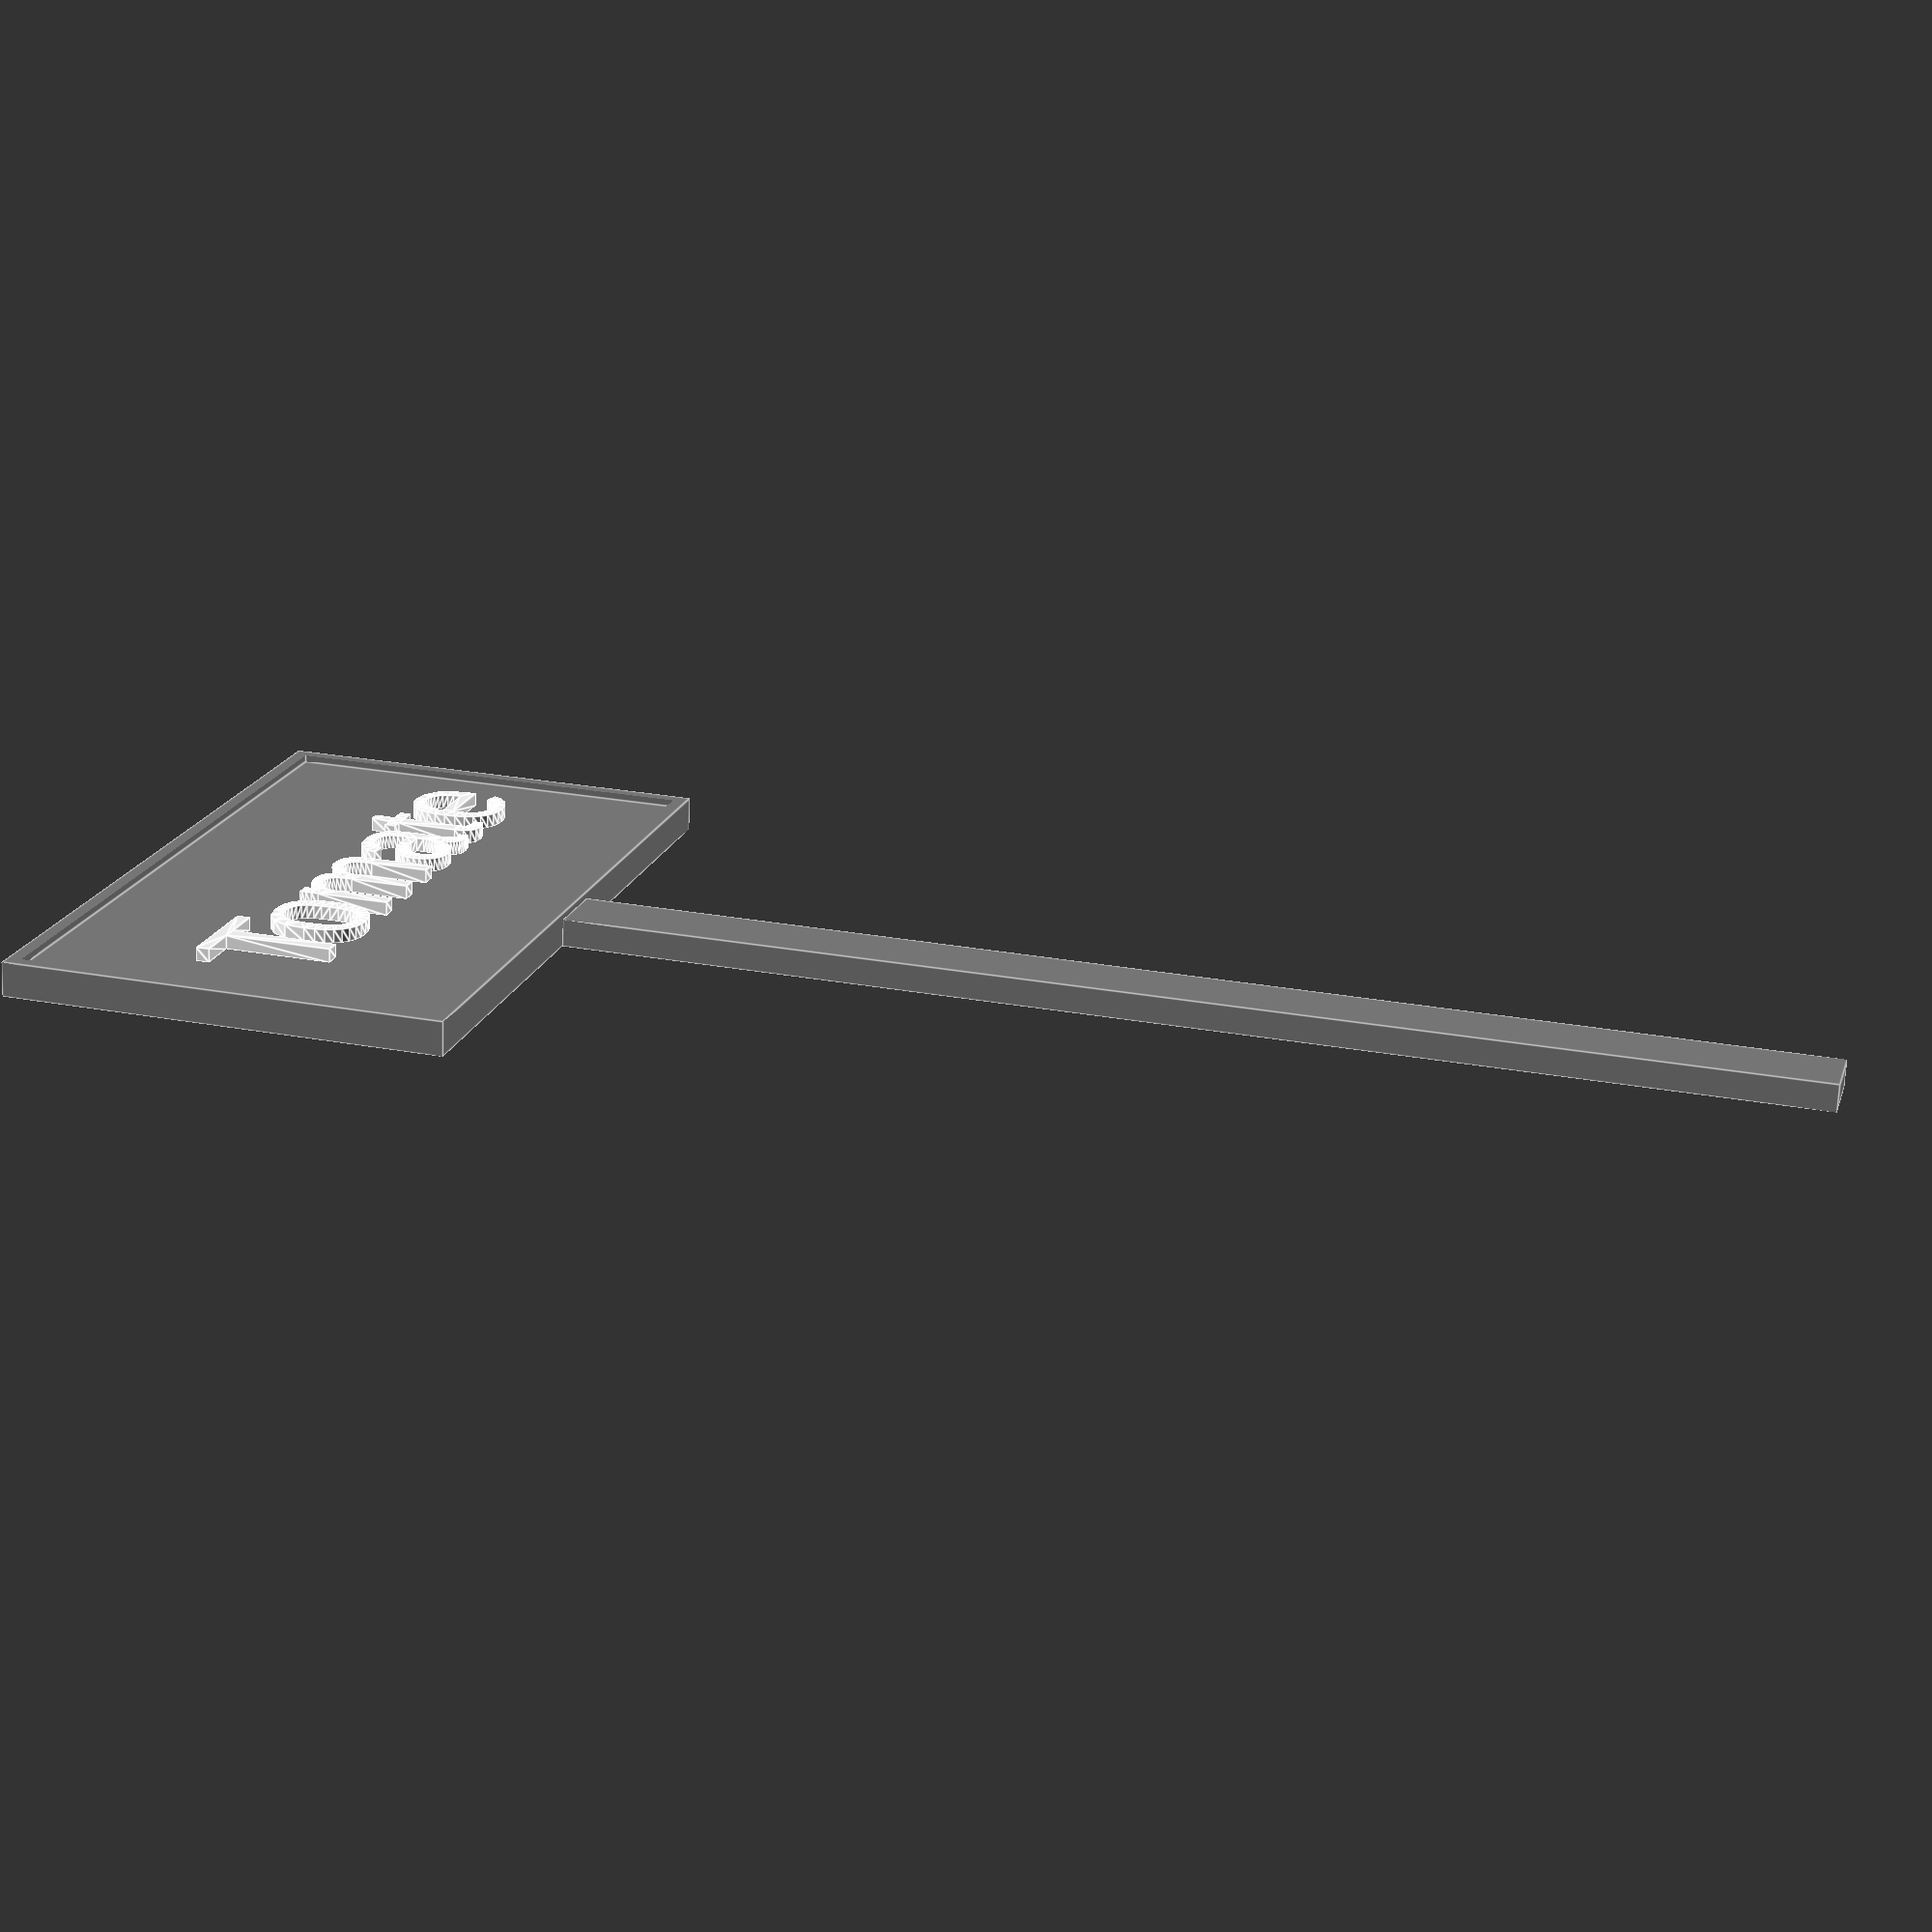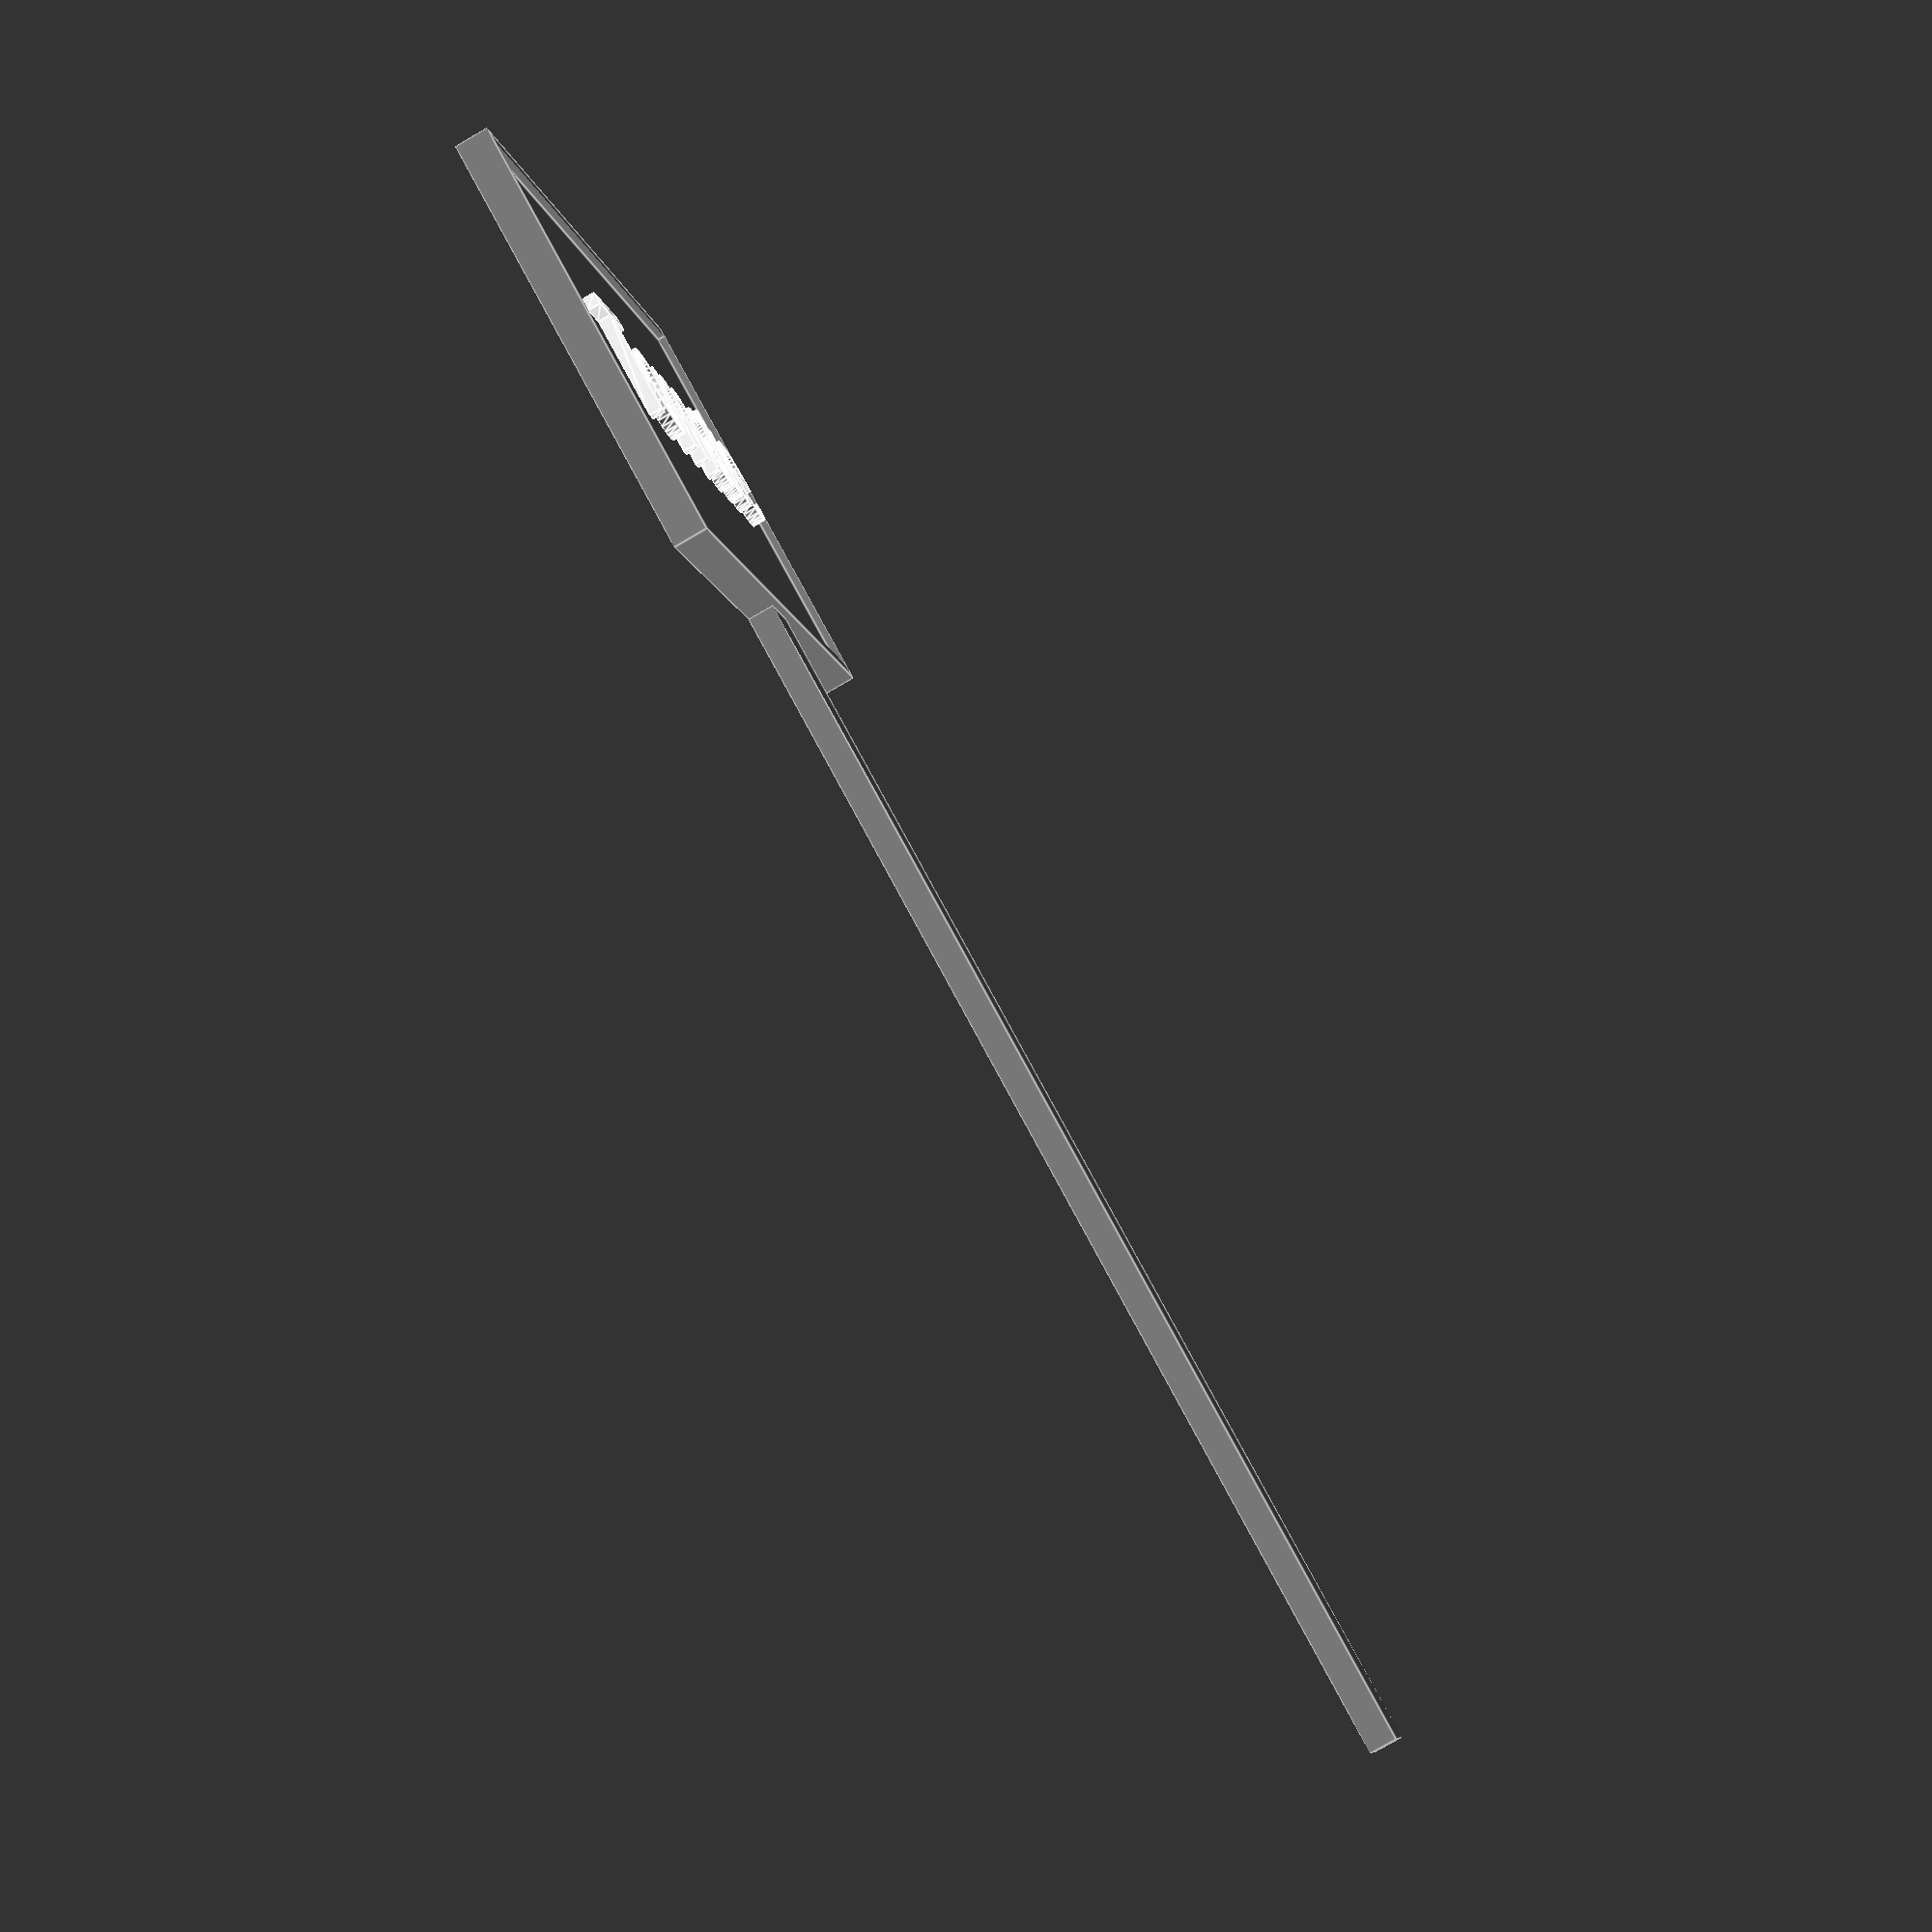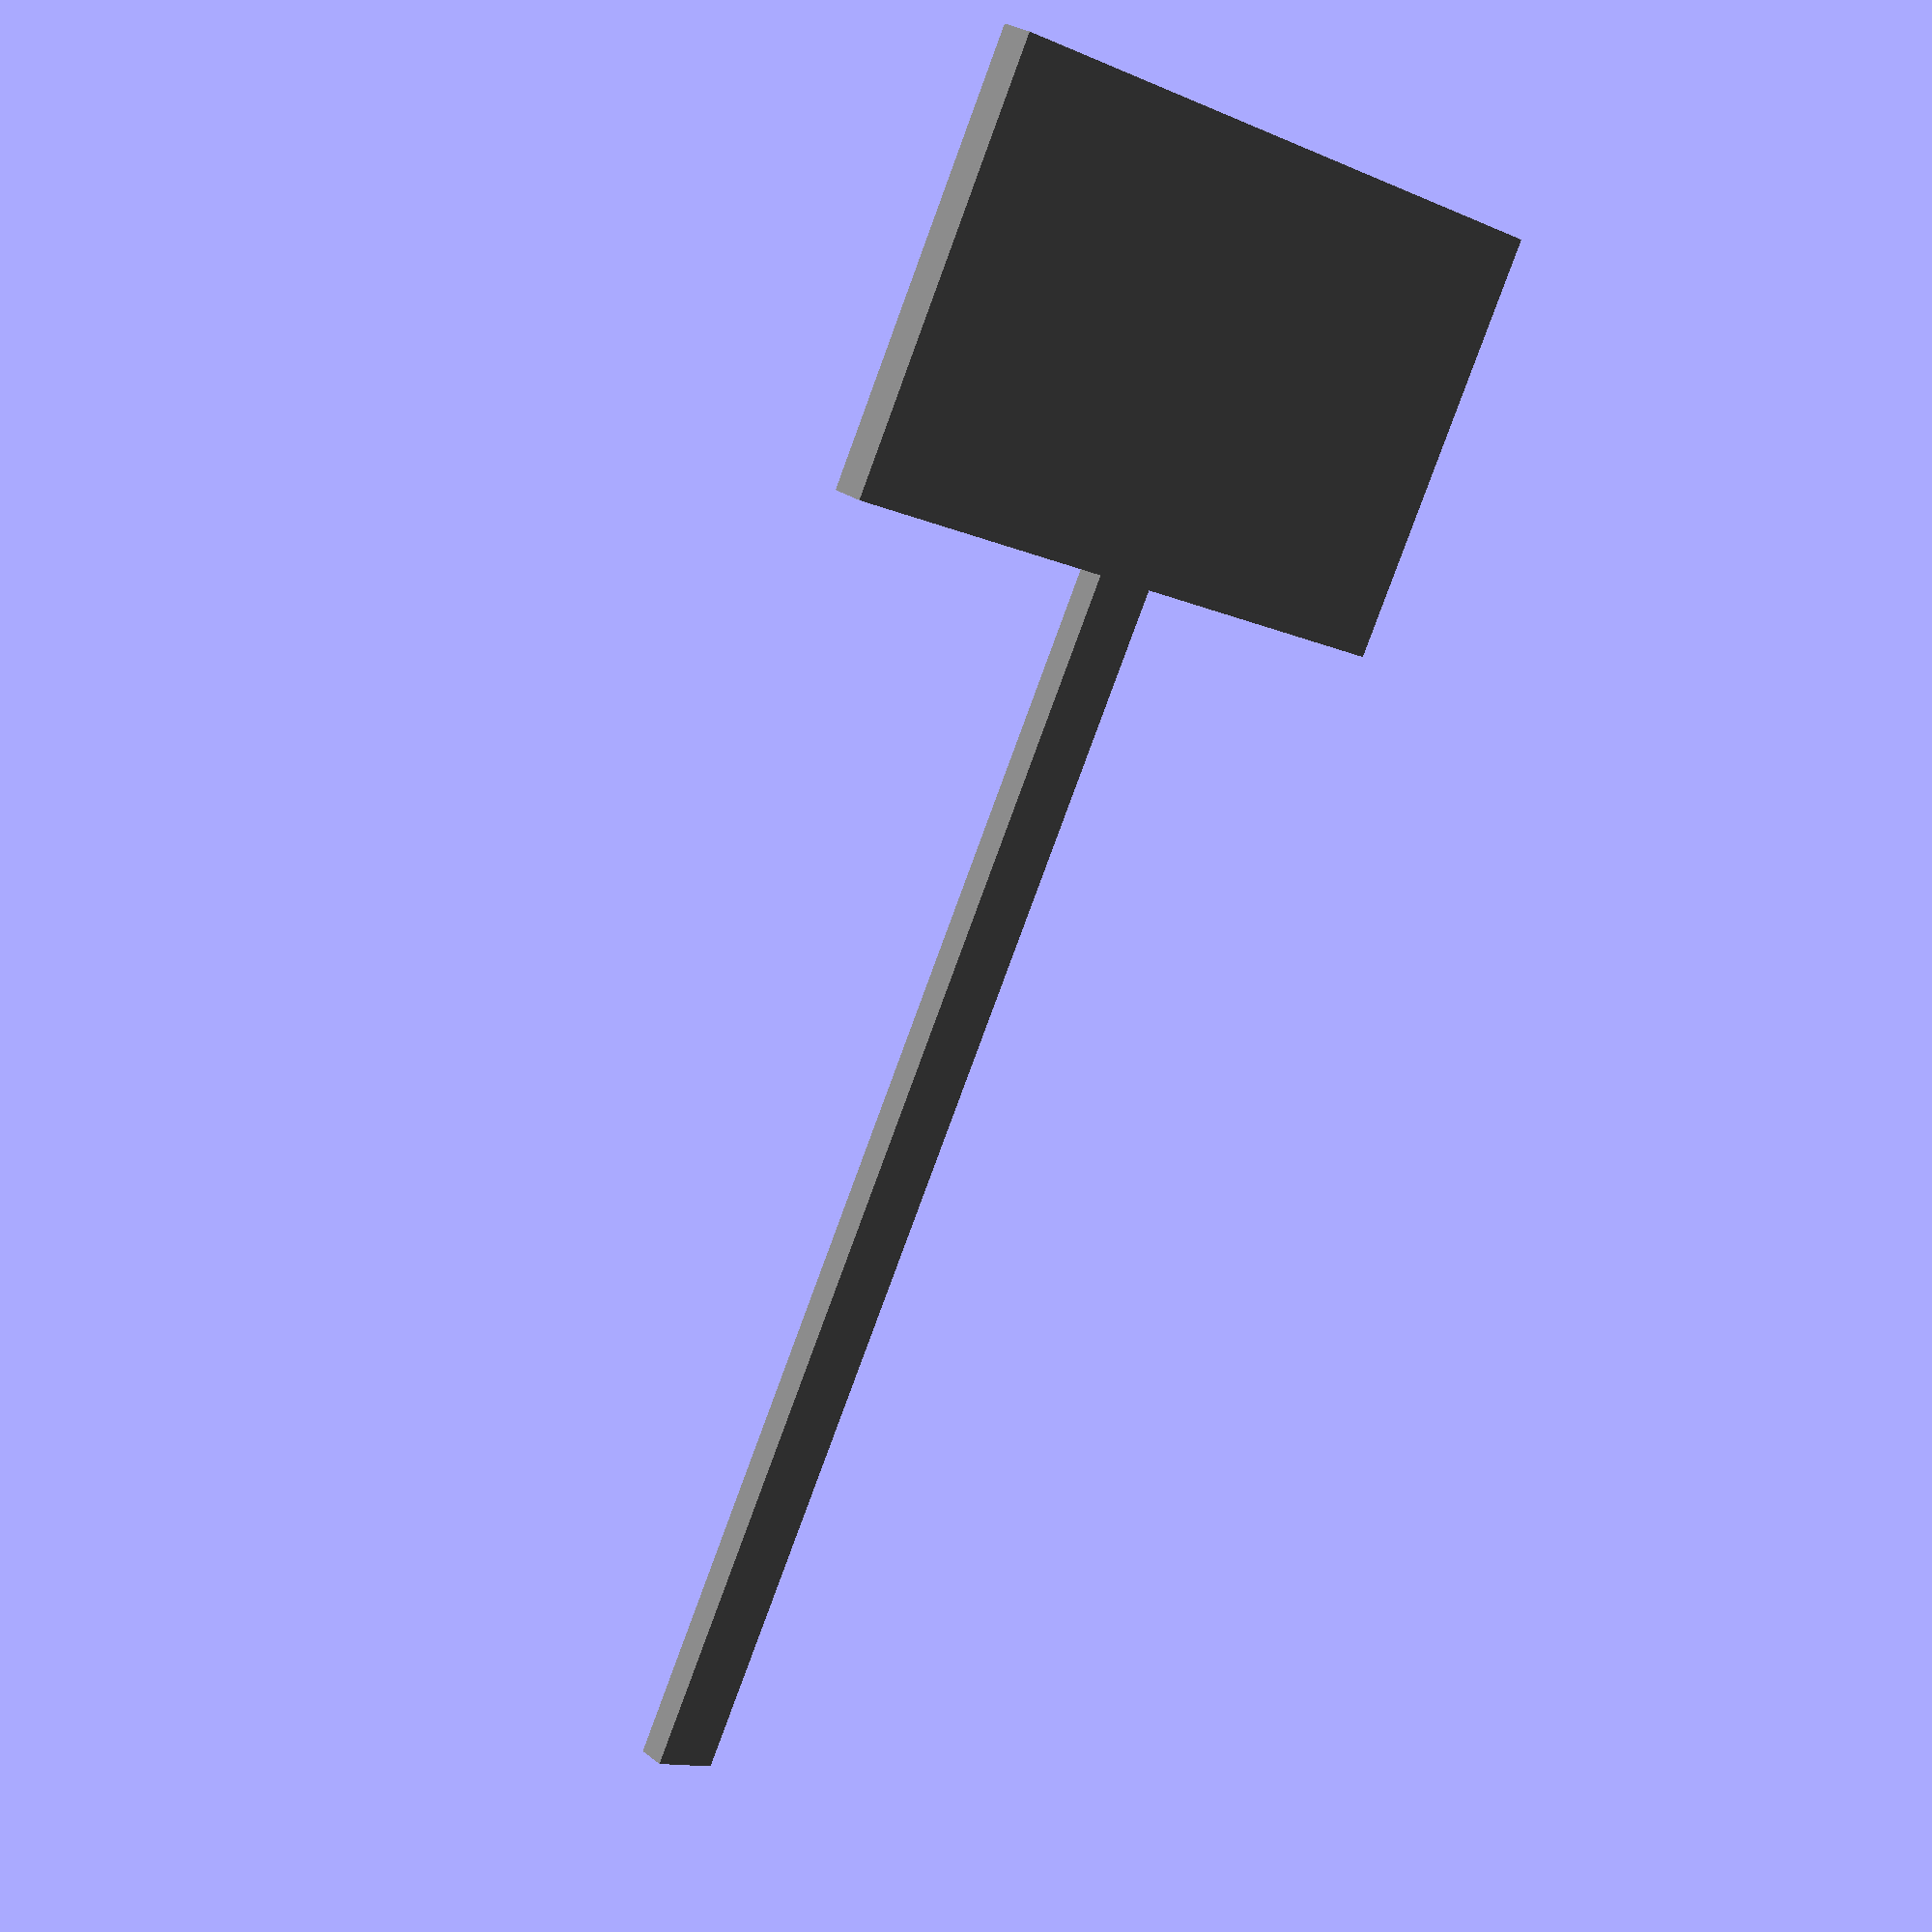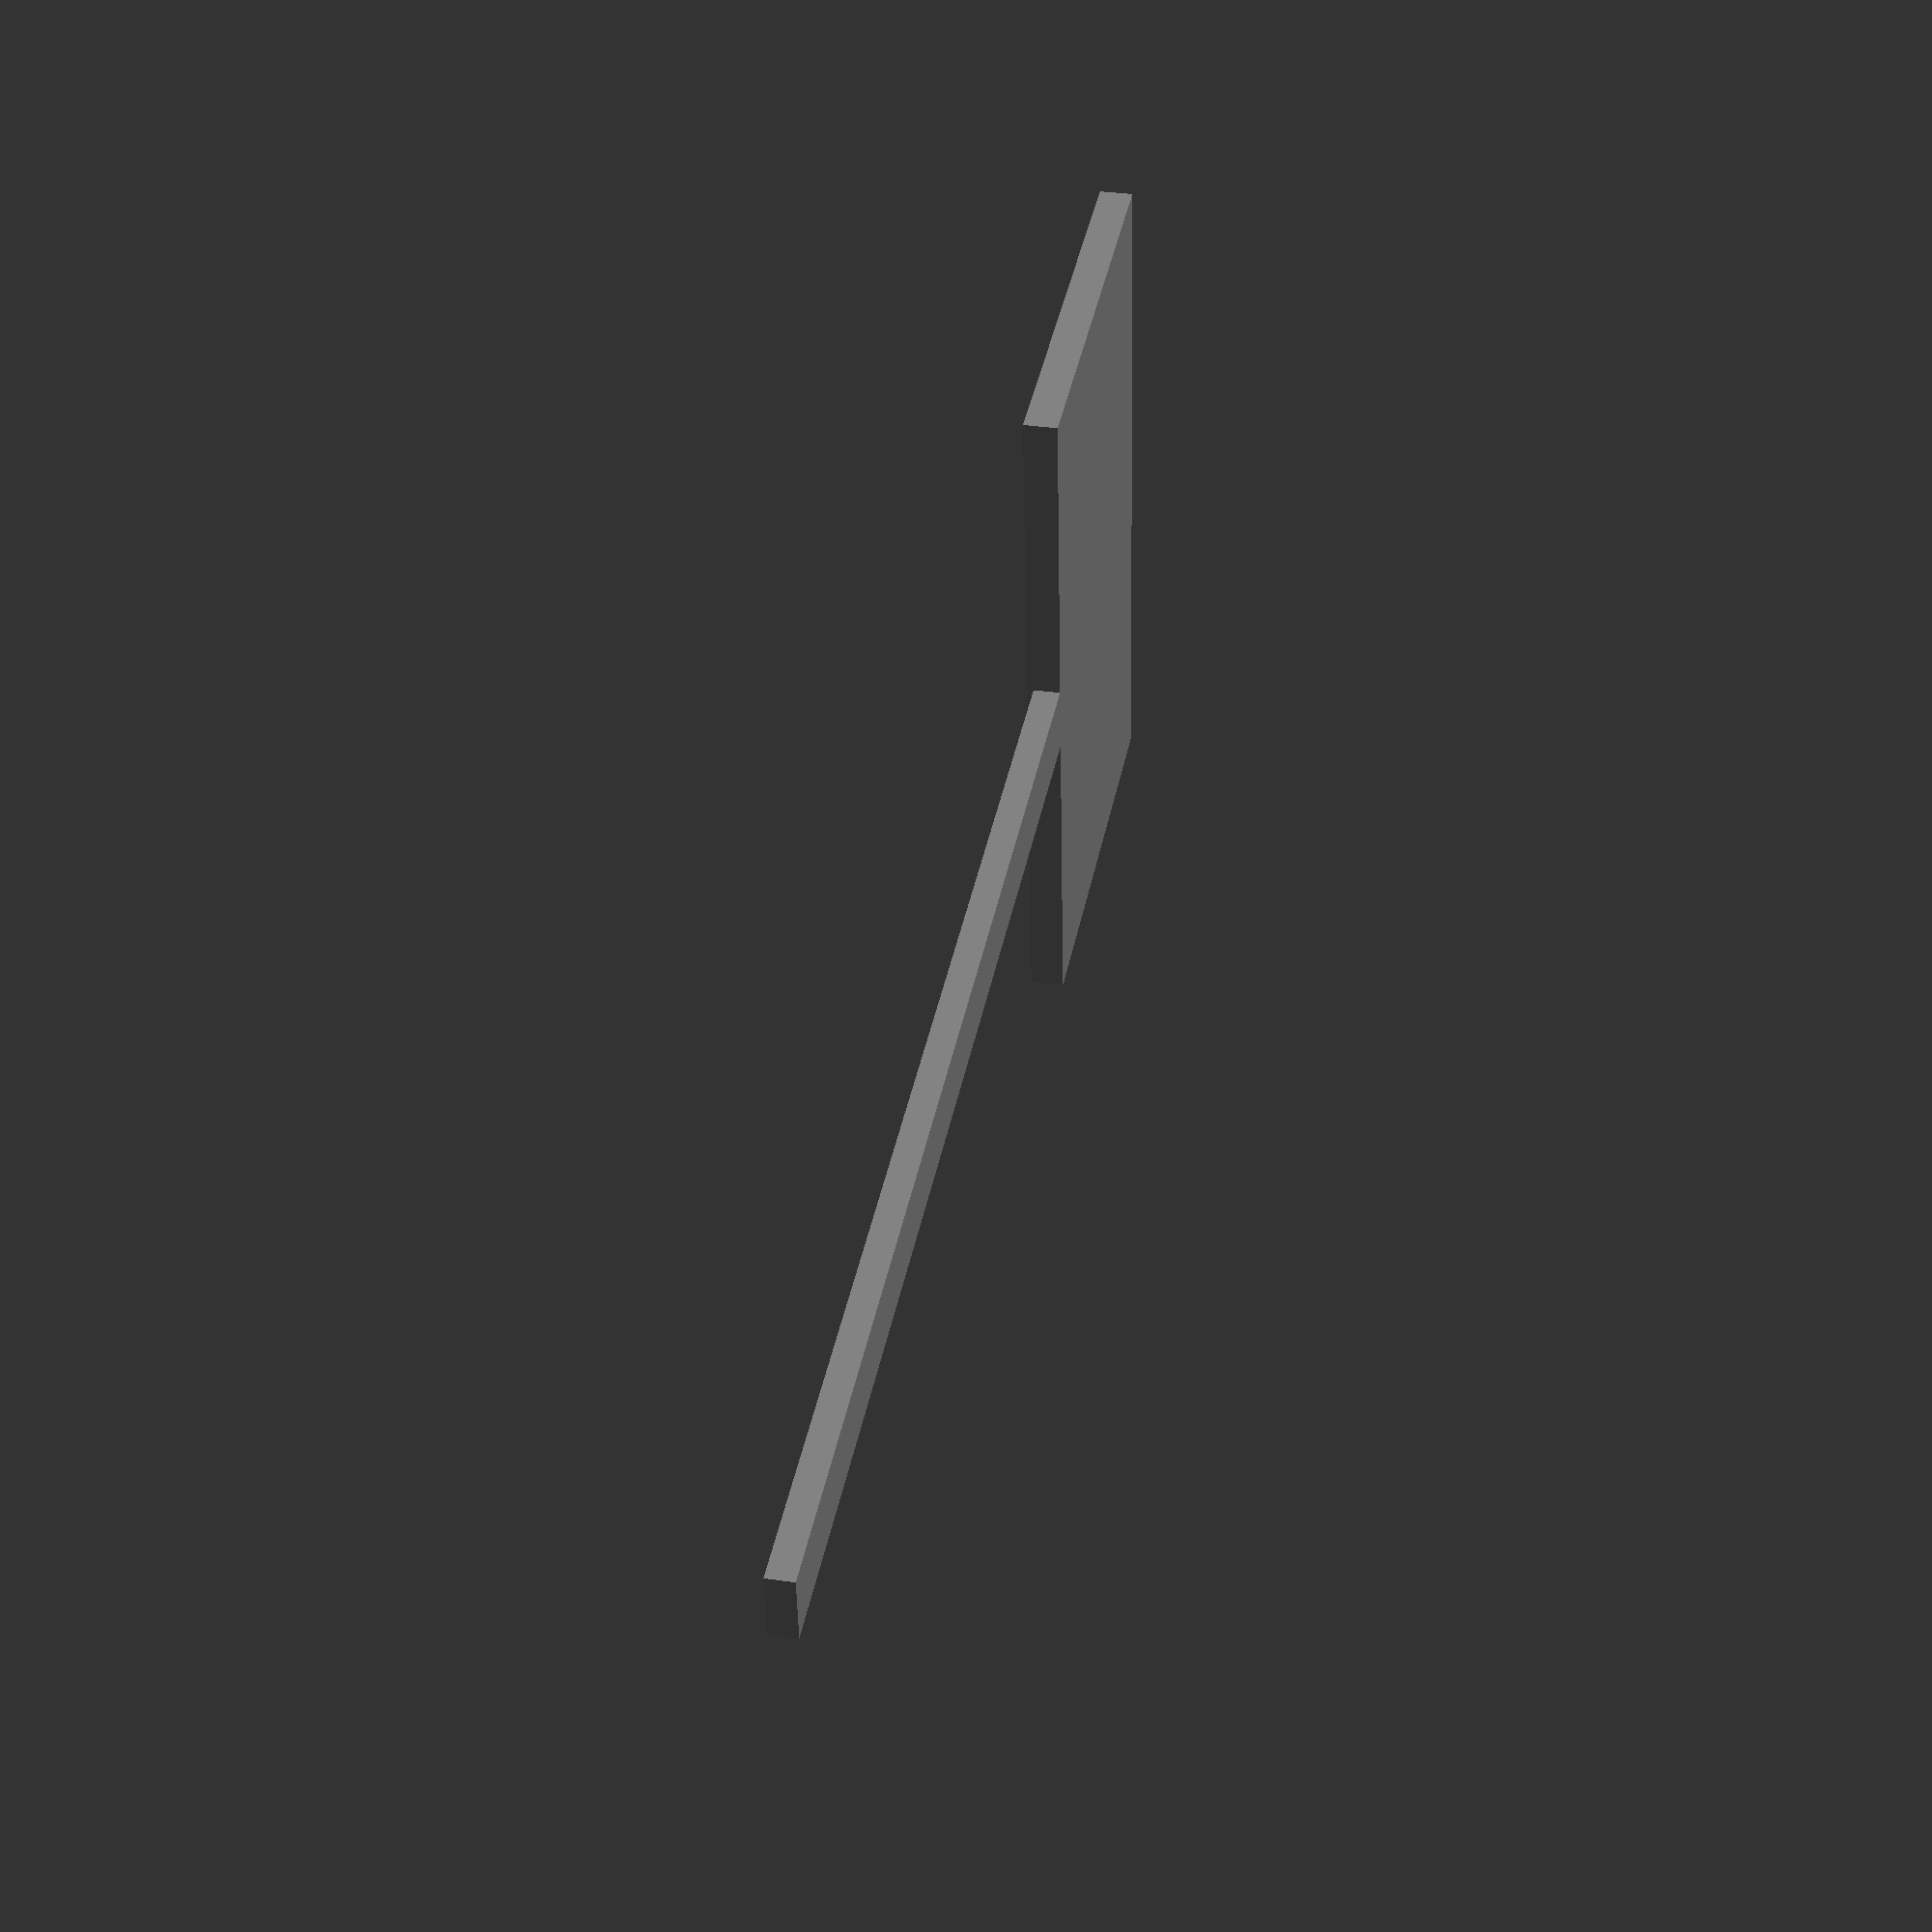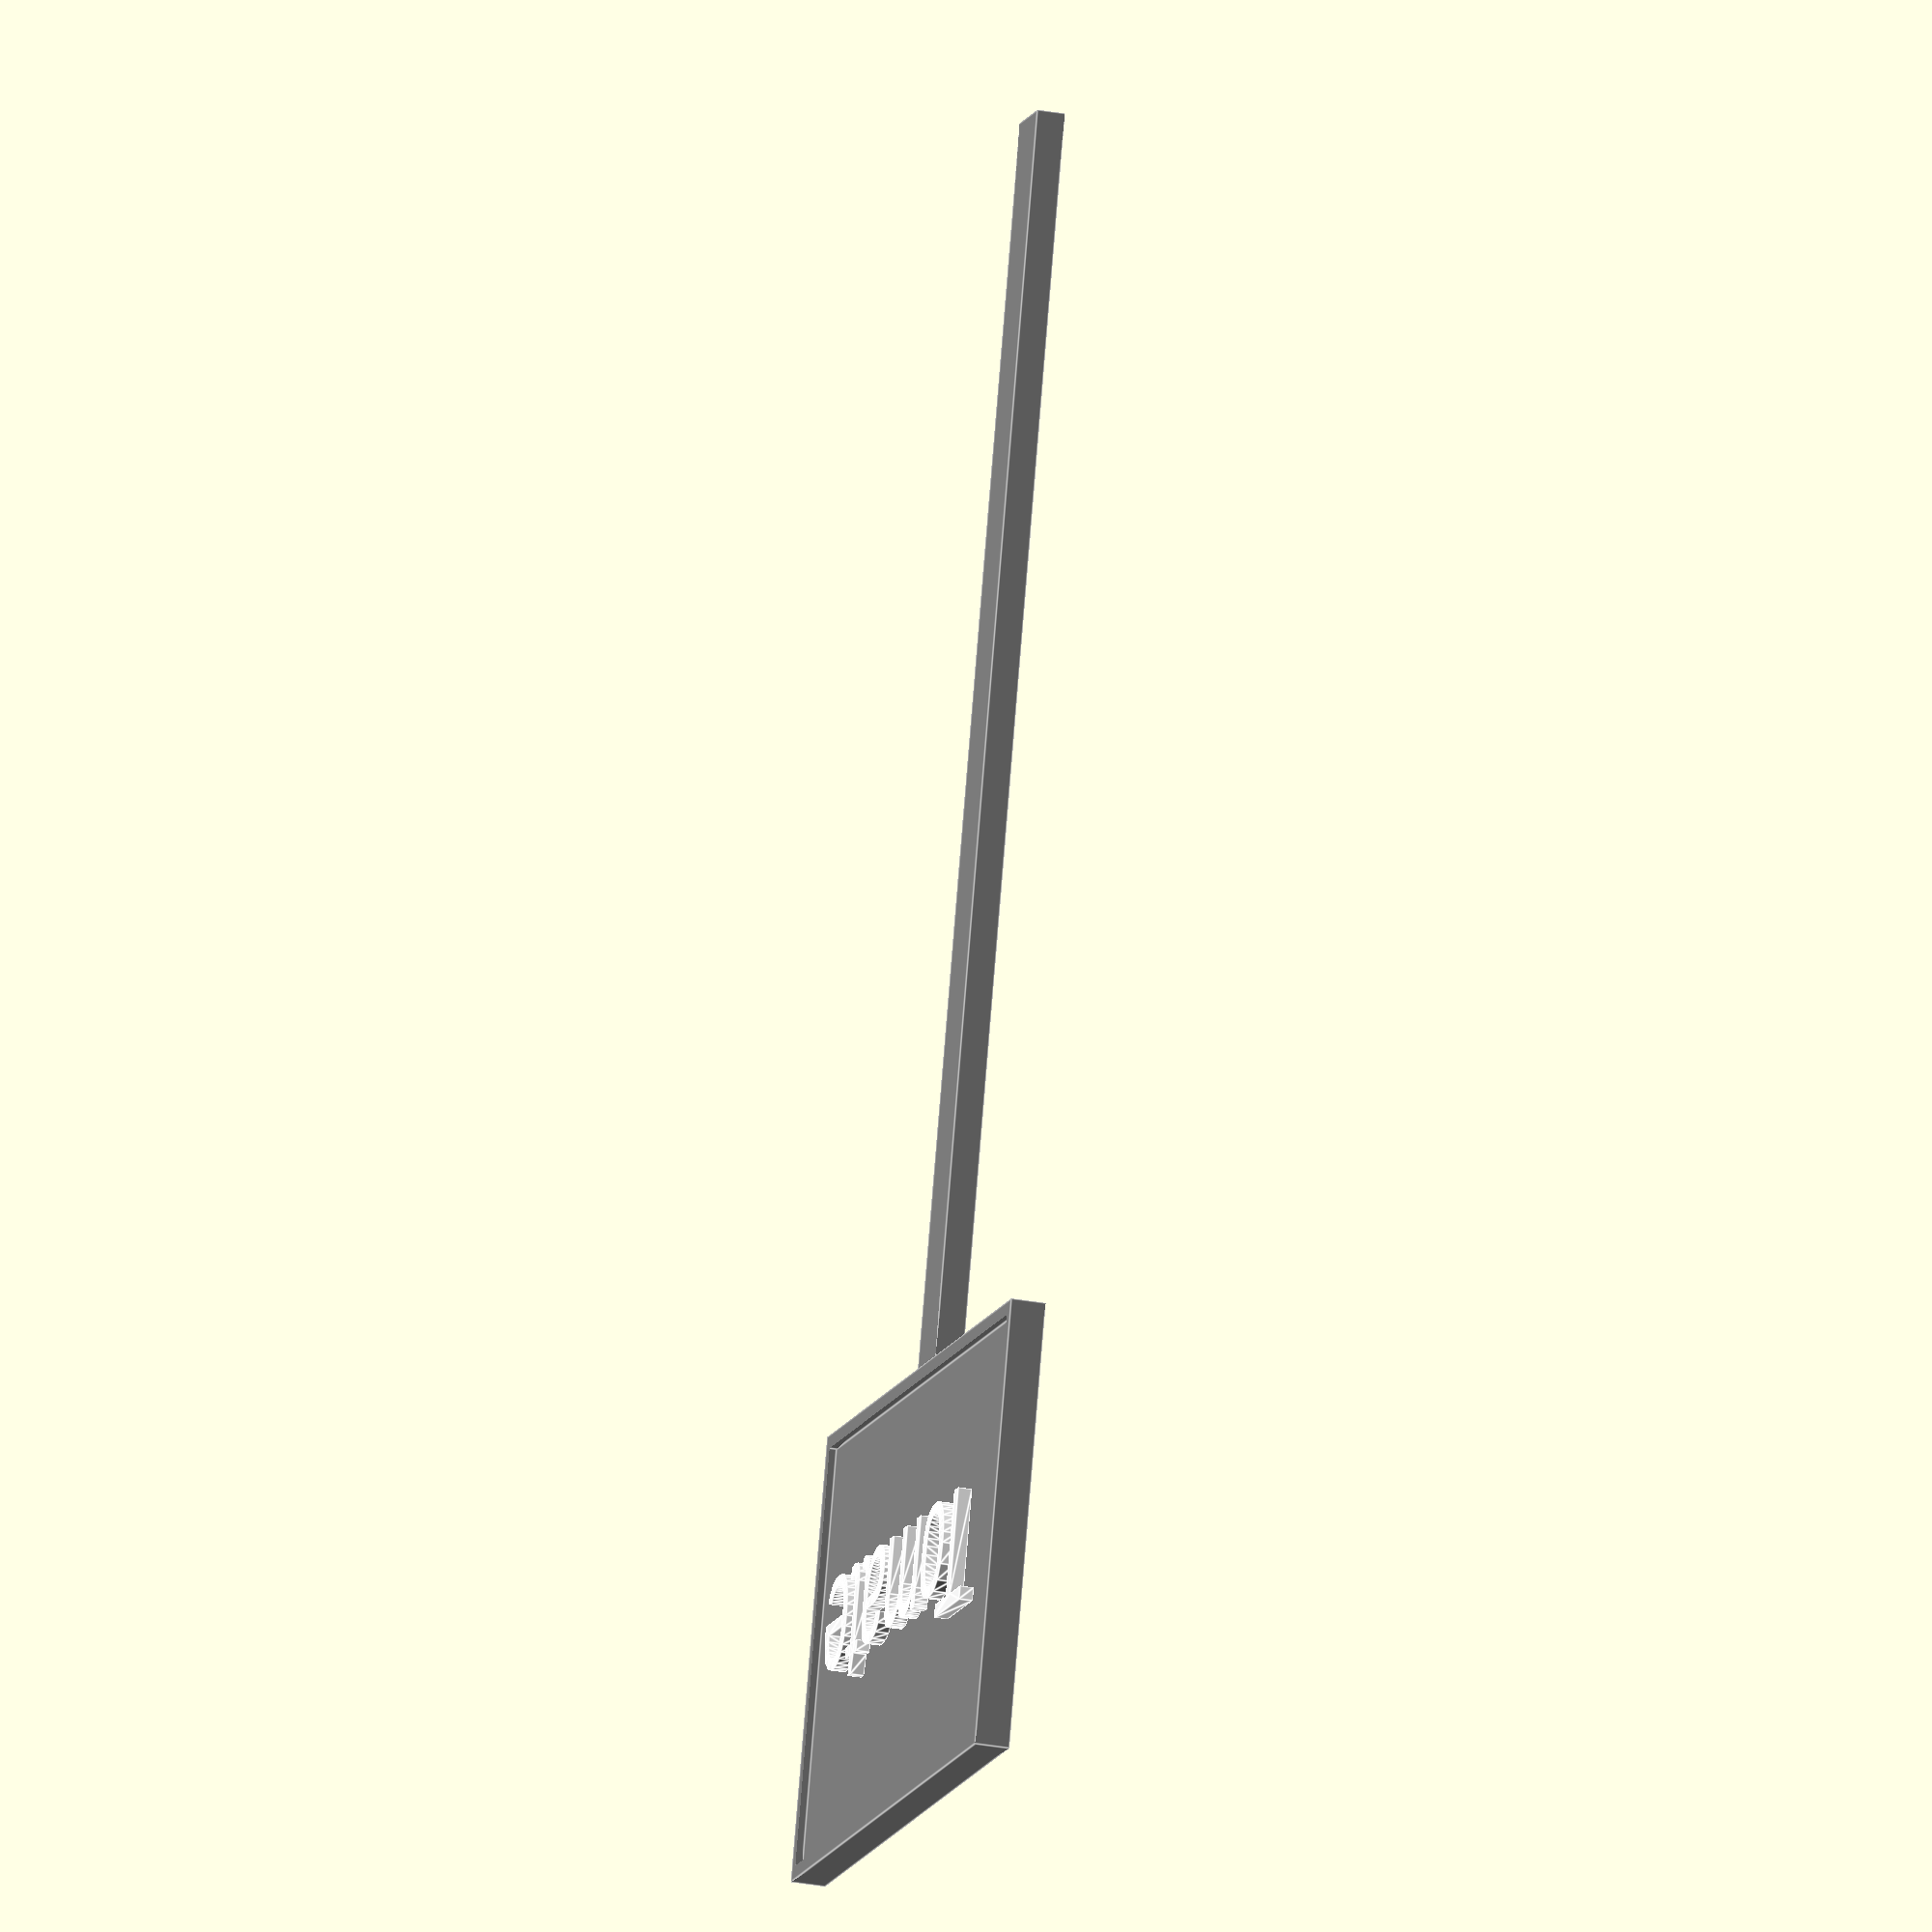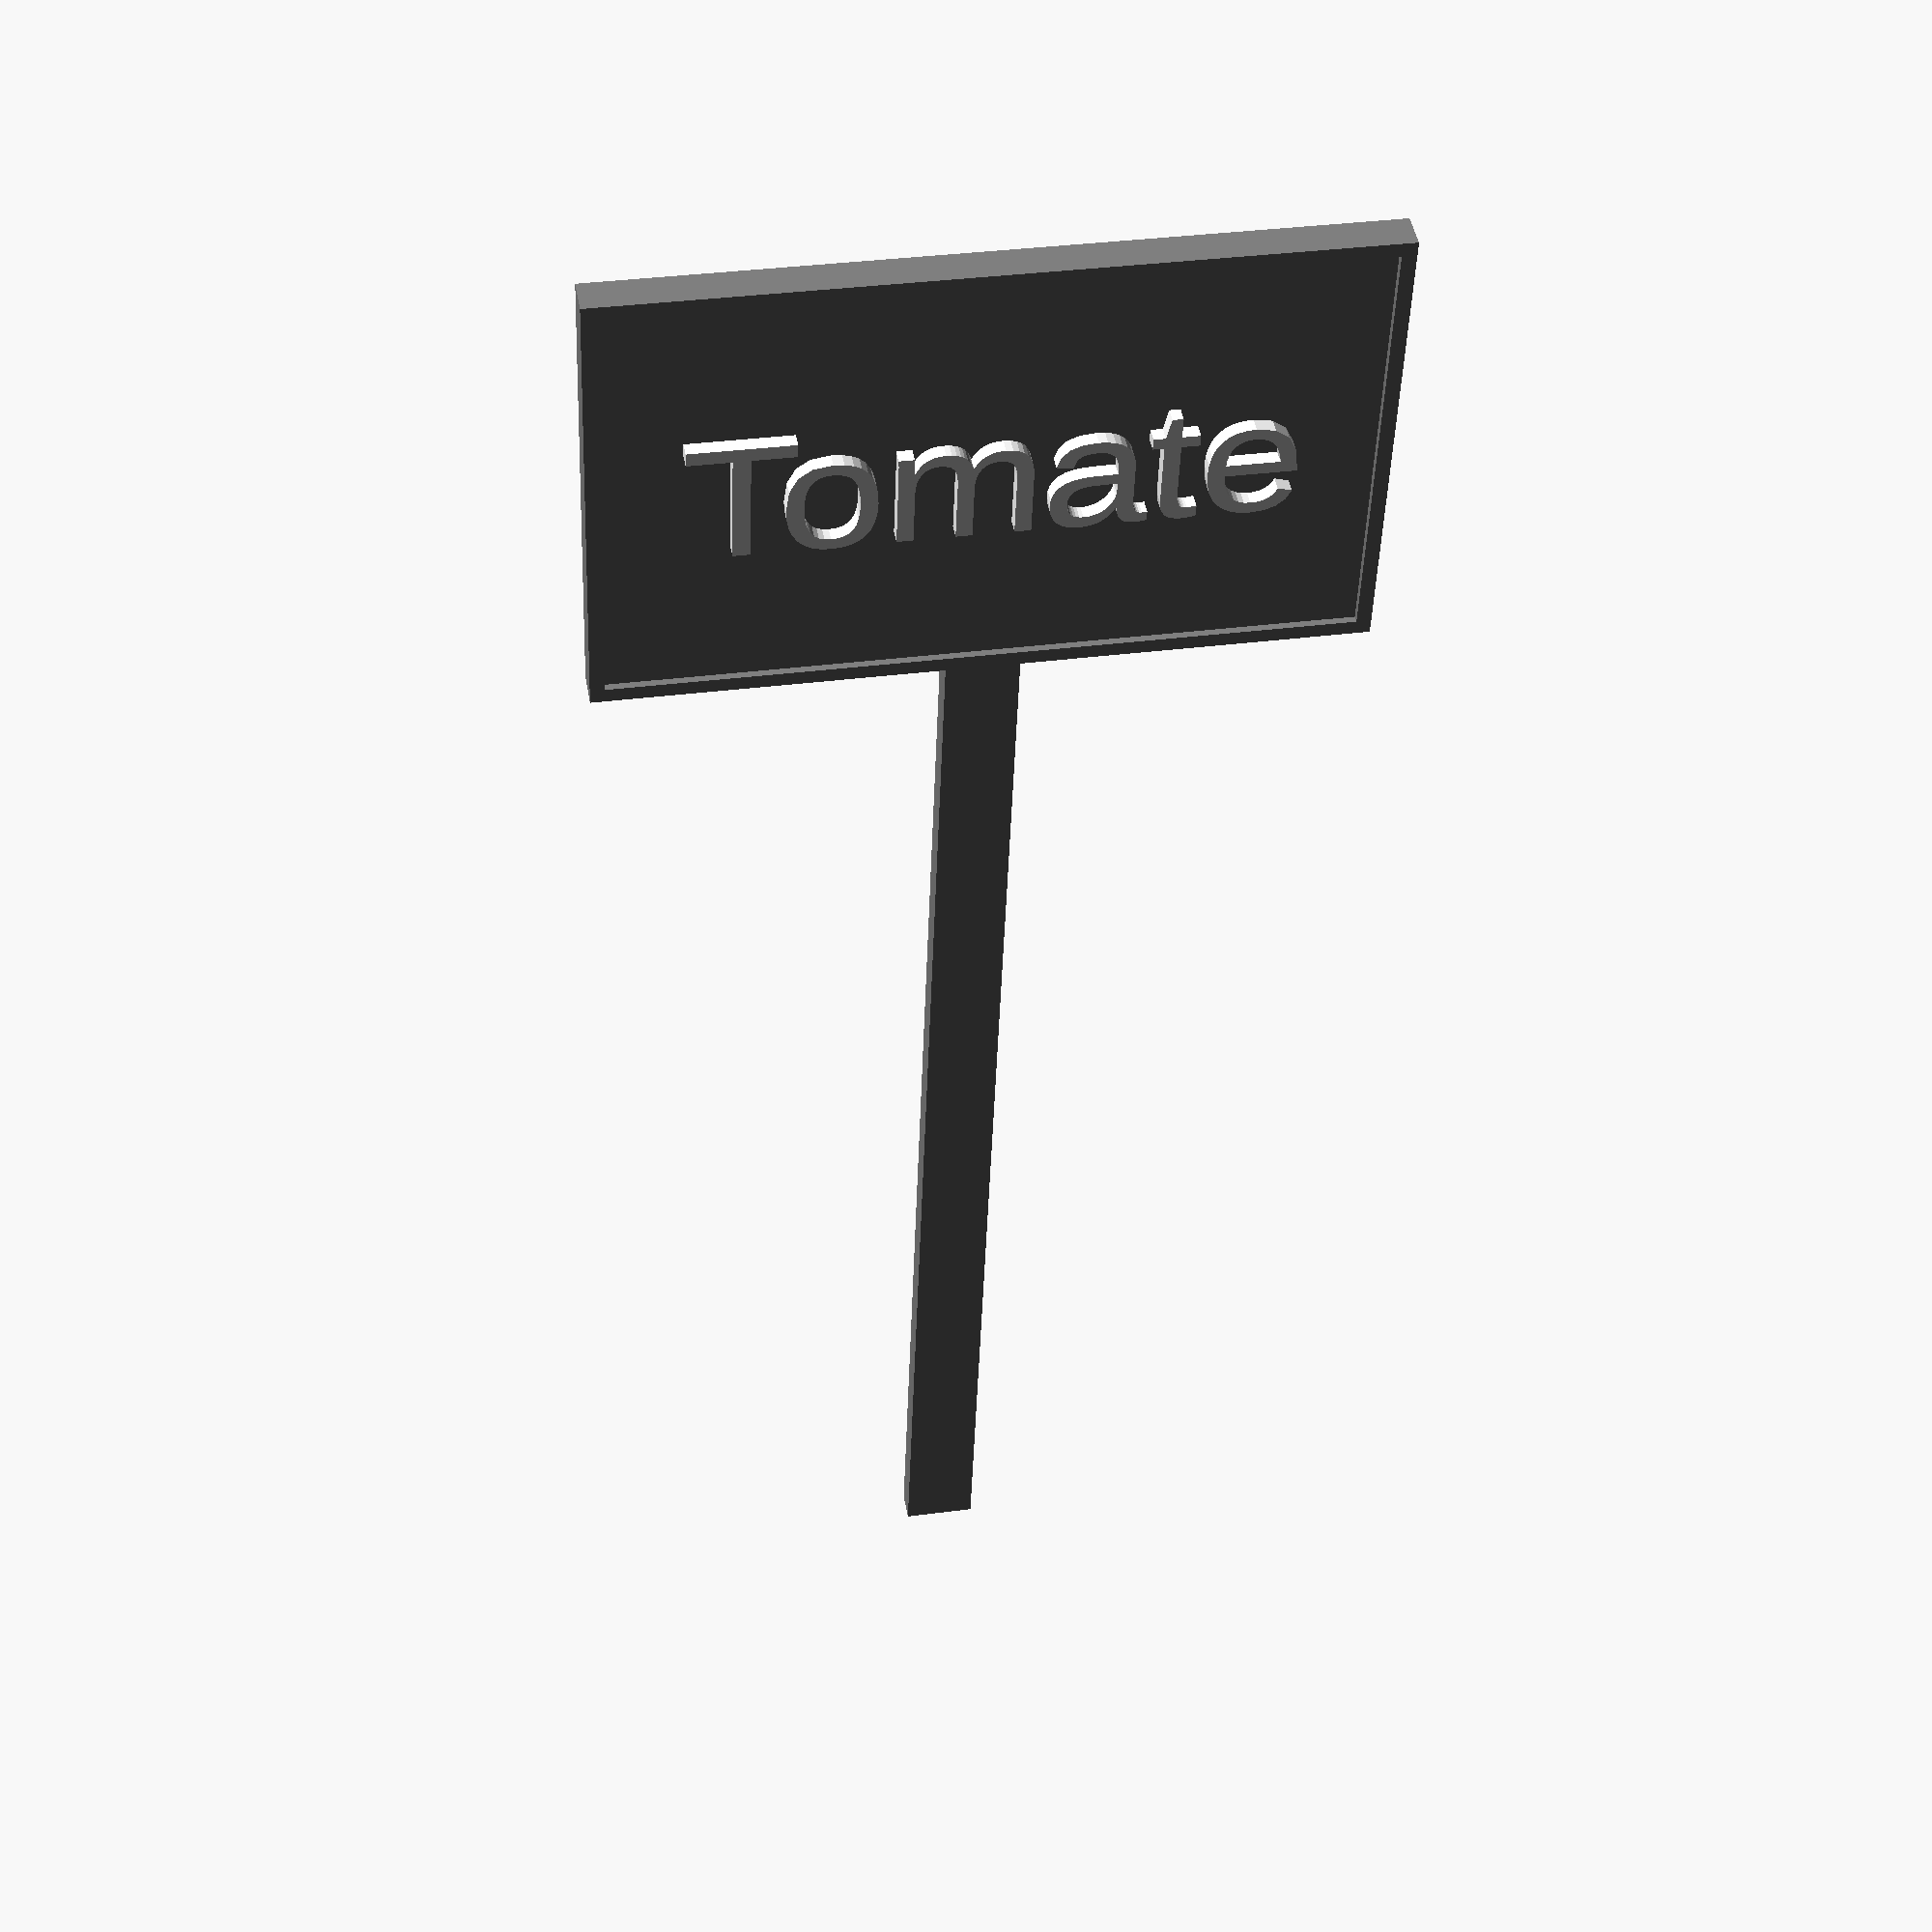
<openscad>

//CUSTOMIZER VARIABLES

//Width of the sign
signWidth=50;

//Height of the sign
signHeight=30;

//Text to be displayed
textMsg = "Tomate";

//Size of the text; Adjust until it fits
textSize = 9;

//Length of the stick 
stickLength = 90;

//Border thickness in mm ourund the sign
border = 1;

//Thickness of the sign
thickness = 2;

//CUSTOMIZER VARIABLES END

module renderSign(length,height,border,thickness) {
    color([0.5,0.5,0.5]){
    difference (){
        cube(size=[length+(2*border),height+(2*border),(thickness+0.5)],center=false);
        translate([border,border,thickness]) {
           cube(size = [length,height,thickness], center=false);
        }
    };
    };
}

module renderText(textMsg,textSize,signWidth,signHeight,border,thickness){
    color([1,1,1]){
    translate([(signWidth/2)+border,(signHeight/2)+border,thickness],center=false){
        linear_extrude(height = 1){
            text(text=textMsg,size=textSize,halign="center",valign="center");   
        };
    }
};
}

module renderStick(stickLength,signWidth,signHeight,thickness){
    color([0.5,0.5,0.5]){
        translate([ ((signWidth+(2*border))/2)-((signWidth/10)/2), stickLength * -1,0]){
                cube(size=[signWidth/10,stickLength,thickness]);
        };
    };
    
    
}

union(){
    renderSign(signWidth,signHeight,border,thickness);
    renderText(textMsg,textSize,signWidth,signHeight,border,thickness);
    renderStick(stickLength,signWidth,signHeight,thickness);
}


</openscad>
<views>
elev=70.2 azim=285.3 roll=357.8 proj=p view=edges
elev=81.0 azim=289.1 roll=300.0 proj=p view=edges
elev=333.9 azim=333.4 roll=140.4 proj=p view=solid
elev=145.6 azim=96.0 roll=78.9 proj=p view=wireframe
elev=29.5 azim=197.8 roll=74.9 proj=o view=edges
elev=314.2 azim=2.1 roll=350.0 proj=p view=solid
</views>
